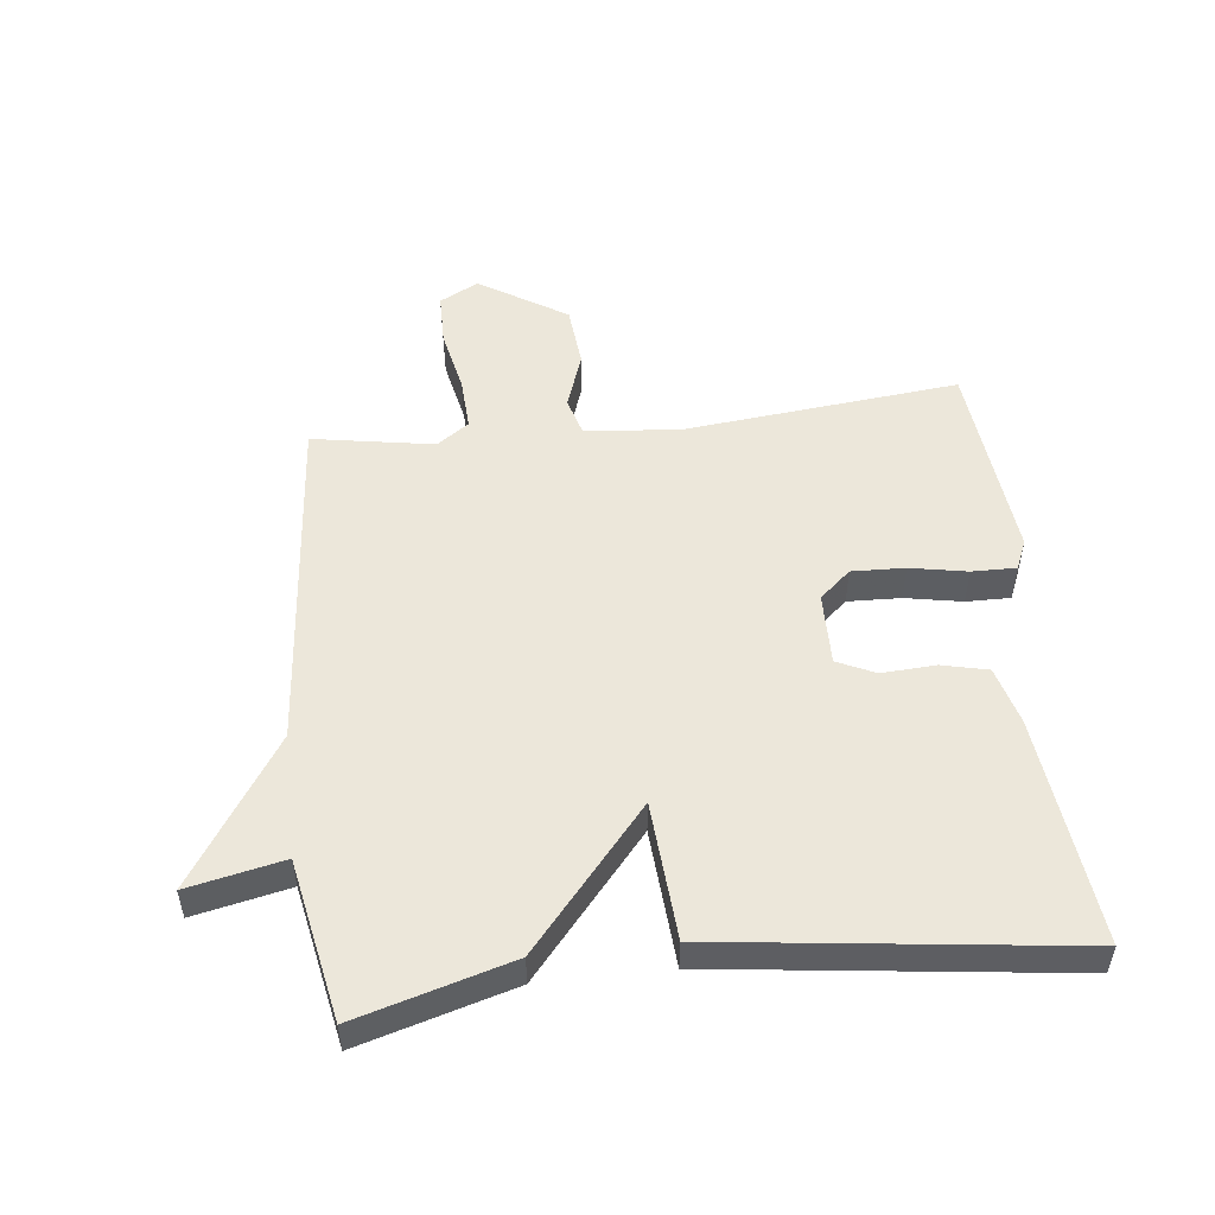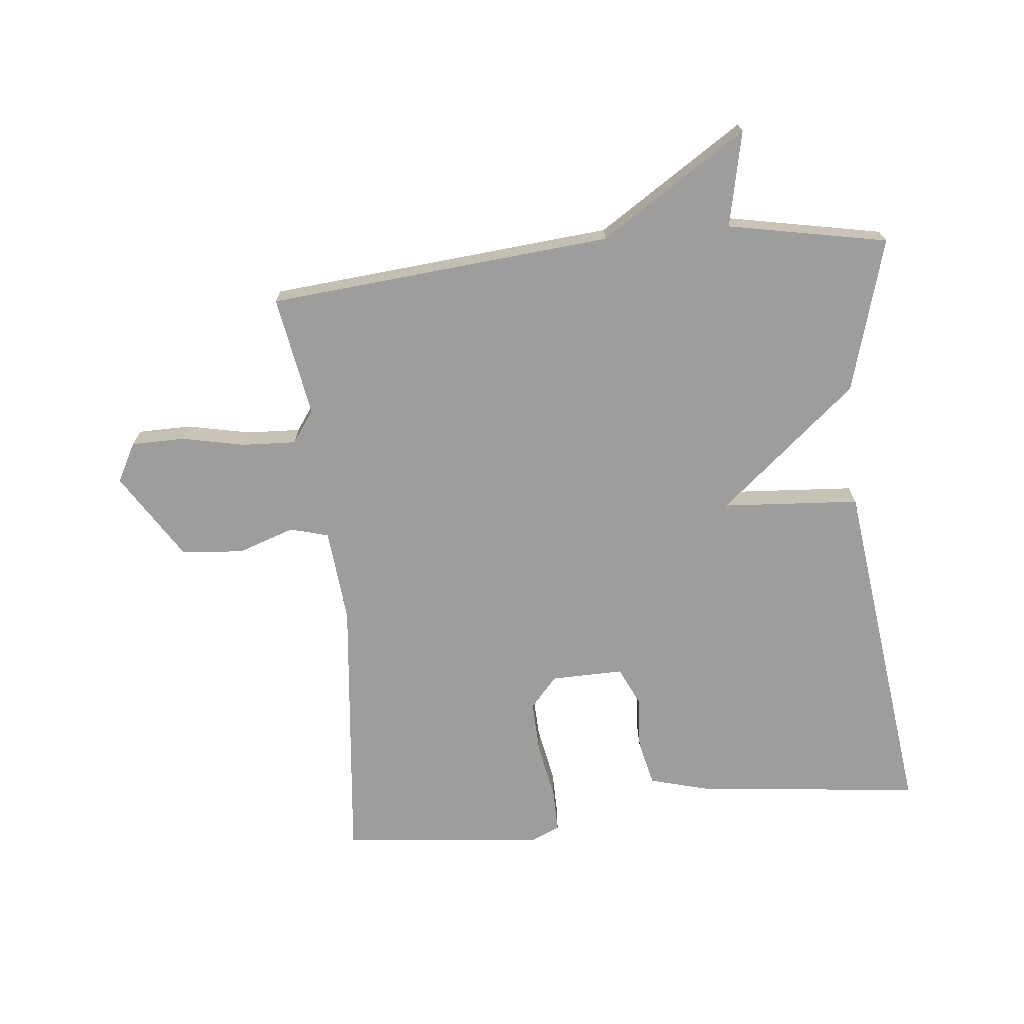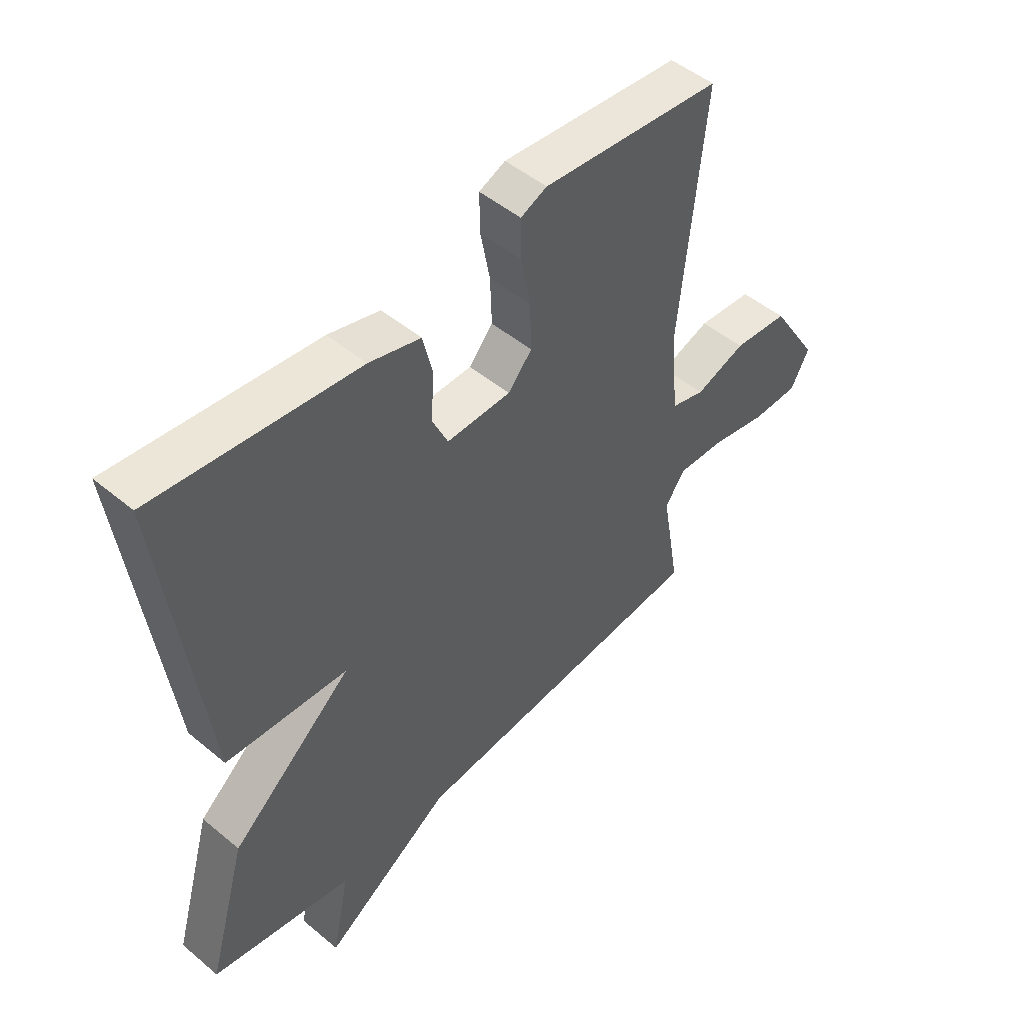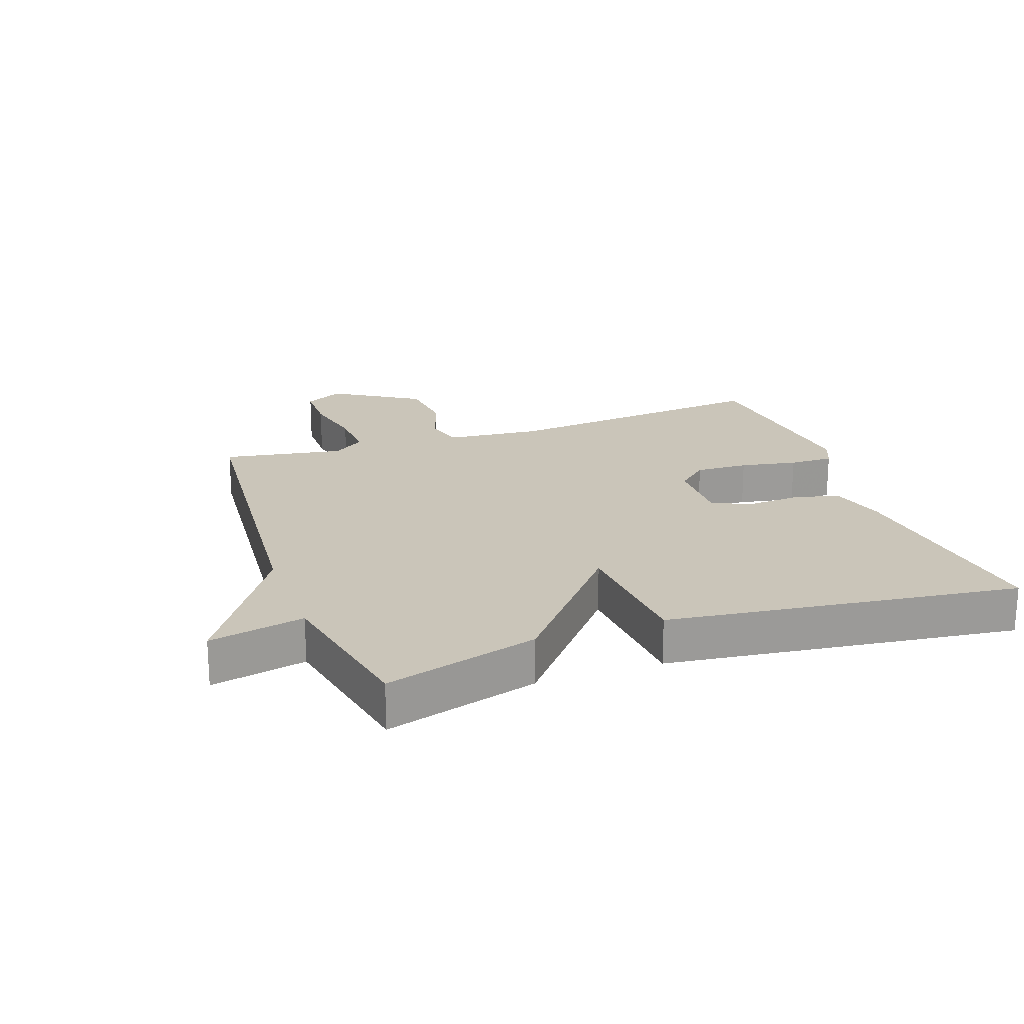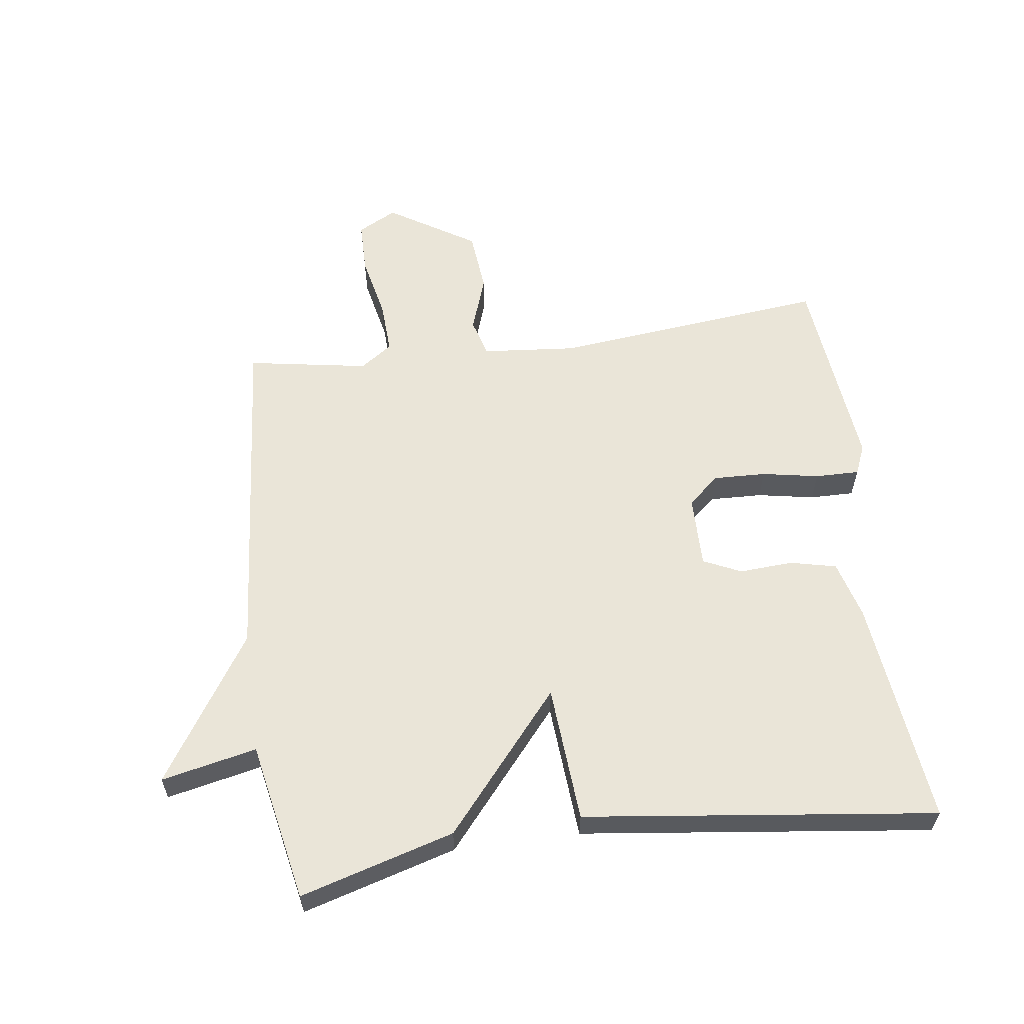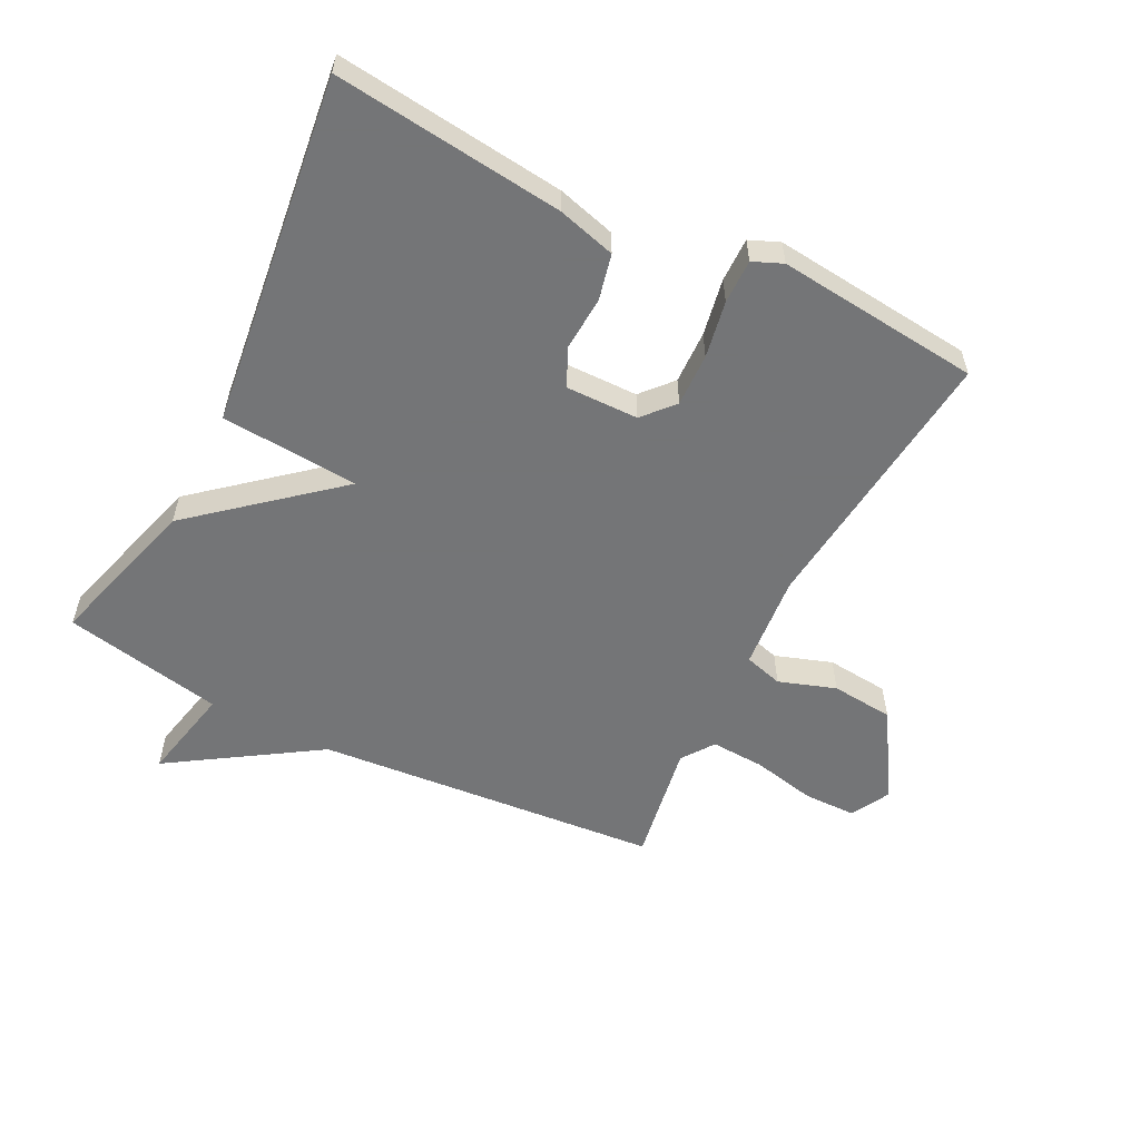
<metadata>
{"format":"obj","ext":"obj","renderer":"f3d","projection":"perspective","resolution":1024,"background":"white","views":[{"elev":51.7,"azim":-96.5,"up":"+Y"},{"elev":-70.5,"azim":-174.2,"up":"+Y"},{"elev":49.1,"azim":-47.3,"up":"+Z"},{"elev":20.7,"azim":-109.6,"up":"+Y"},{"elev":59.2,"azim":-97.8,"up":"+Y"},{"elev":-56.4,"azim":-27.0,"up":"+Y"}]}
</metadata>
<code>
v 0.5 0.07 0.5
v 0.455 0.07 0.064
v 0.469 0.07 -0.086
v 0.53 0.07 -0.103
v 0.62 0.07 -0.072
v 0.719 0.07 -0.081
v 0.806 0.07 -0.219
v 0.773 0.07 -0.281
v 0.689 0.07 -0.282
v 0.588 0.07 -0.261
v 0.503 0.07 -0.257
v 0.467 0.07 -0.308
v 0.5 0.07 -0.5
v -0.047 0.07 -0.549
v -0.279 0.07 -0.7
v -0.247 0.07 -0.549
v -0.5 0.07 -0.5
v -0.43 0.07 -0.256
v -0.212 0.07 -0.071
v -0.43 0.07 -0.056
v -0.5 0.07 0.5
v -0.138 0.07 0.46
v -0.046 0.07 0.435
v -0.029 0.07 0.362
v -0.034 0.07 0.277
v -0.006 0.07 0.217
v 0.109 0.07 0.219
v 0.152 0.07 0.268
v 0.149 0.07 0.352
v 0.132 0.07 0.442
v 0.131 0.07 0.512
v 0.178 0.07 0.532
v 0.5 0 0.5
v 0.455 0 0.064
v 0.469 0 -0.086
v 0.53 0 -0.103
v 0.62 0 -0.072
v 0.719 0 -0.081
v 0.806 0 -0.219
v 0.773 0 -0.281
v 0.689 0 -0.282
v 0.588 0 -0.261
v 0.503 0 -0.257
v 0.467 0 -0.308
v 0.5 0 -0.5
v -0.047 0 -0.549
v -0.279 0 -0.7
v -0.247 0 -0.549
v -0.5 0 -0.5
v -0.43 0 -0.256
v -0.212 0 -0.071
v -0.43 0 -0.056
v -0.5 0 0.5
v -0.138 0 0.46
v -0.046 0 0.435
v -0.029 0 0.362
v -0.034 0 0.277
v -0.006 0 0.217
v 0.109 0 0.219
v 0.152 0 0.268
v 0.149 0 0.352
v 0.132 0 0.442
v 0.131 0 0.512
v 0.178 0 0.532
f 32 1 2
f 31 32 2
f 30 31 2
f 29 30 2
f 28 29 2 3
f 27 28 3
f 26 27 3
f 23 24 25
f 22 23 25
f 21 22 25
f 20 21 25
f 19 20 25
f 19 25 26
f 16 17 18 19
f 16 19 26 3
f 16 3 4
f 15 16 4
f 14 15 4
f 12 13 14
f 14 4 5
f 12 14 5
f 11 12 5
f 8 9 10
f 7 8 10
f 6 7 10
f 5 6 10
f 5 10 11
f 34 33 64
f 34 64 63
f 34 63 62
f 34 62 61
f 35 34 61 60
f 35 60 59
f 35 59 58
f 57 56 55
f 57 55 54
f 57 54 53
f 57 53 52
f 57 52 51
f 58 57 51
f 51 50 49 48
f 35 58 51 48
f 36 35 48
f 36 48 47
f 36 47 46
f 46 45 44
f 37 36 46
f 37 46 44
f 37 44 43
f 42 41 40
f 42 40 39
f 42 39 38
f 42 38 37
f 43 42 37
f 1 33 34 2
f 2 34 35 3
f 3 35 36 4
f 4 36 37 5
f 5 37 38 6
f 6 38 39 7
f 7 39 40 8
f 8 40 41 9
f 9 41 42 10
f 10 42 43 11
f 11 43 44 12
f 12 44 45 13
f 13 45 46 14
f 14 46 47 15
f 15 47 48 16
f 16 48 49 17
f 17 49 50 18
f 18 50 51 19
f 19 51 52 20
f 20 52 53 21
f 21 53 54 22
f 22 54 55 23
f 23 55 56 24
f 24 56 57 25
f 25 57 58 26
f 26 58 59 27
f 27 59 60 28
f 28 60 61 29
f 29 61 62 30
f 30 62 63 31
f 31 63 64 32
f 32 64 33 1

</code>
